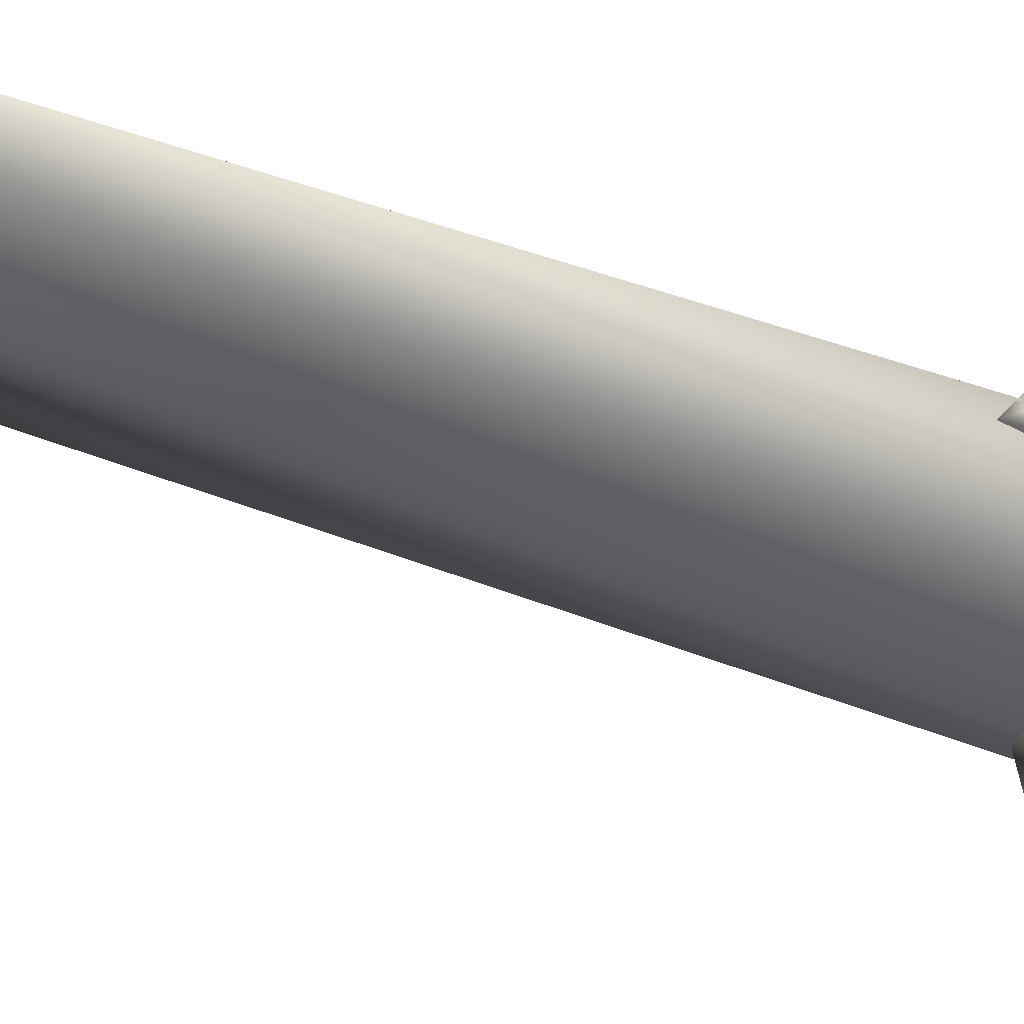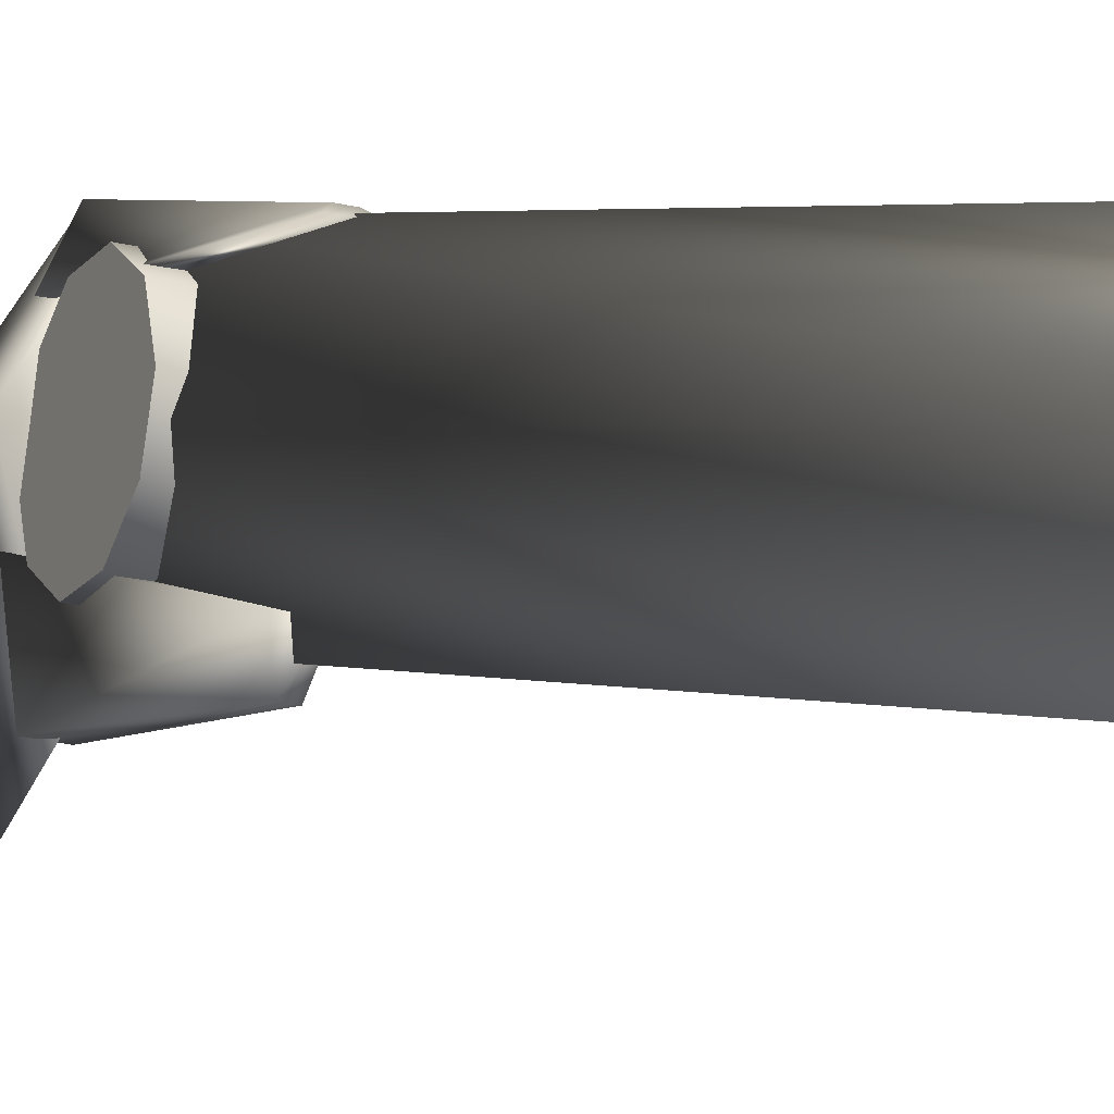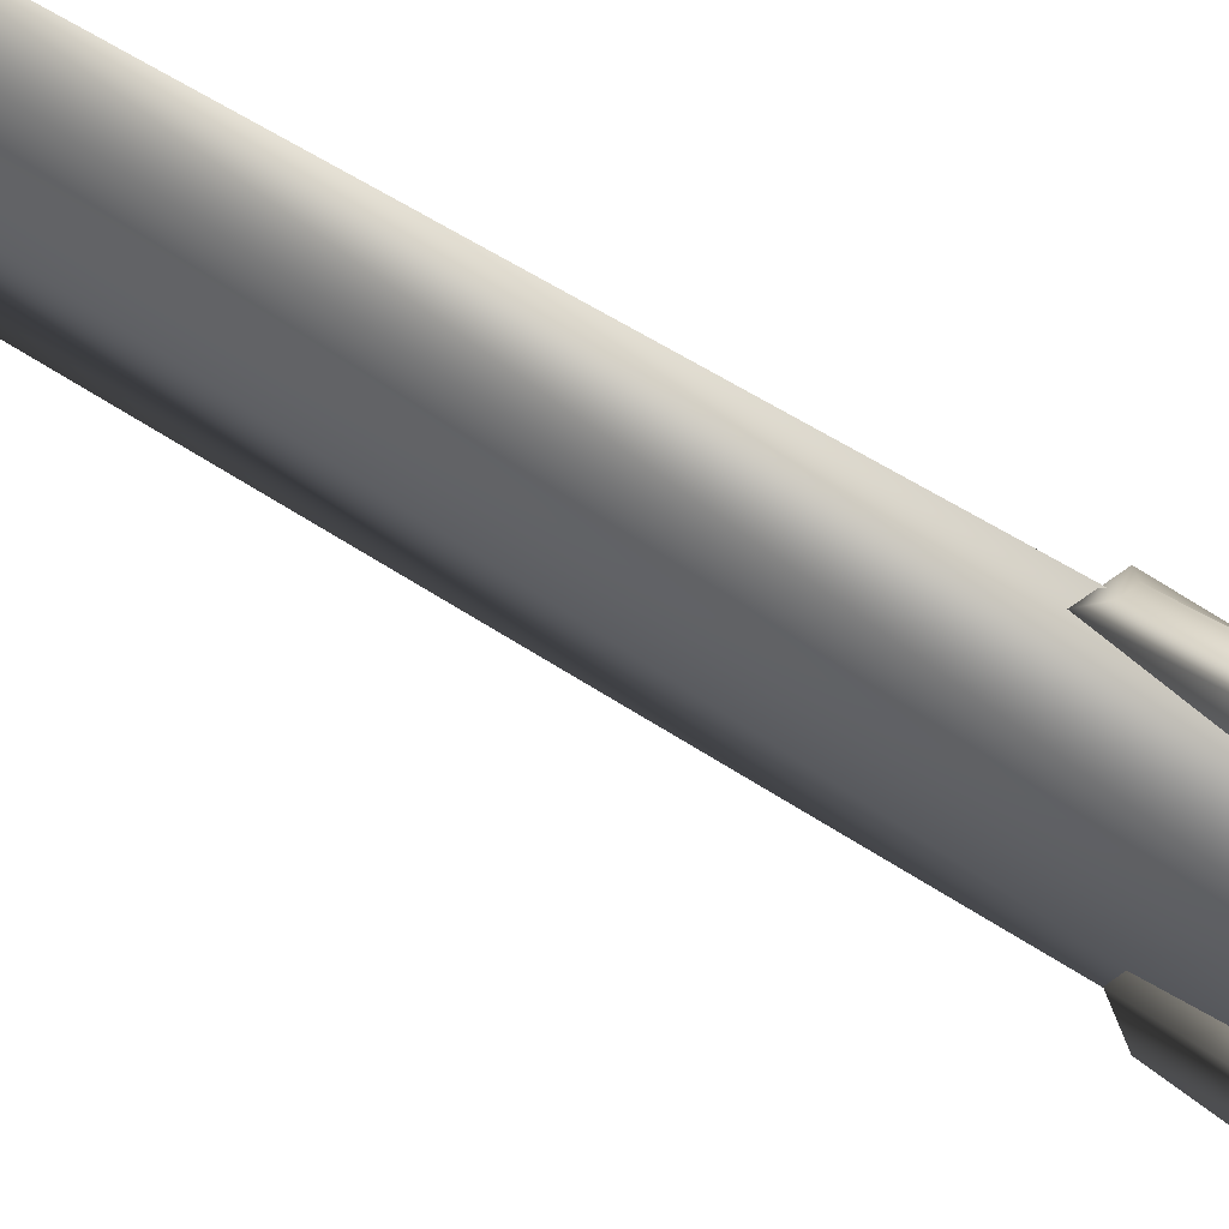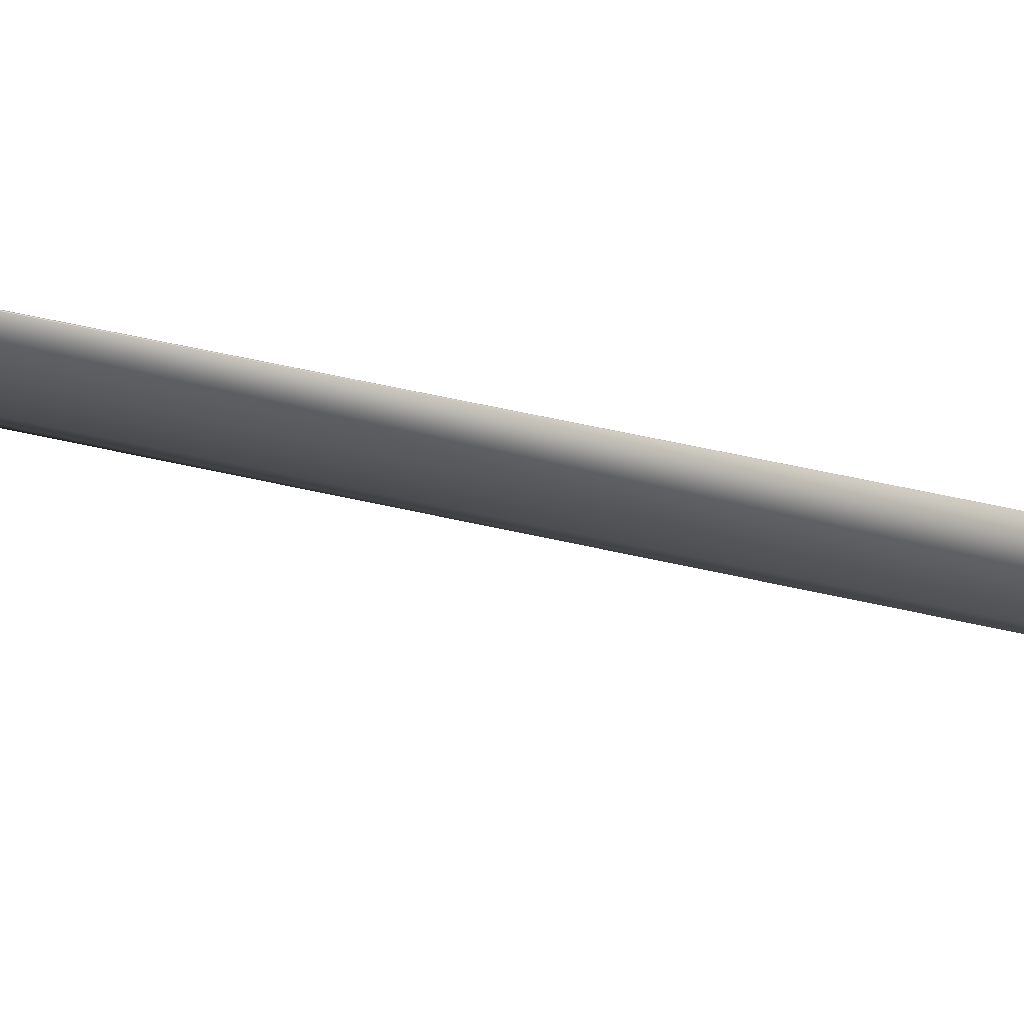
<metadata>
{"format":"obj","ext":"obj","renderer":"f3d","projection":"perspective","resolution":1024,"background":"white","views":[{"elev":27.6,"azim":123.3,"up":"+Y"},{"elev":2.4,"azim":-22.5,"up":"+Y"},{"elev":31.4,"azim":137.0,"up":"+Y"},{"elev":64.9,"azim":102.2,"up":"+Y"}]}
</metadata>
<code>
o noctisblade1
v 0.004812 -0.06549 0.2291
v -0.00039 0.0178 0.2248
v 0.03583 0.01201 0.2248
v 0.009698 -0.04184 1.29
v 0.02991 0.09088 0.2231
v 0.03664 0.1079 1.513
v 0.004496 0.04145 1.286
v 0.01297 -0.01397 -0.1797
v 0.04309 0.01222 0.1907
v 0.01468 -0.005719 0.1912
v -0.009058 0.01166 -0.1802
v 0.02106 0.03784 0.1902
v 0.01936 0.0296 -0.1807
v 0.01468 -0.005719 0.1912
v 0.02106 0.03784 0.1902
v -0.007354 0.0199 0.1908
v 0.02106 0.03784 0.1902
v 0.01468 -0.005719 0.1912
v 0.04309 0.01222 0.1907
v 0.04139 0.003972 -0.1802
v -0.02567 0.02089 0.1836
v -0.000291 -0.09736 0.2393
v -0.0254 0.02237 0.2349
v -0.02567 0.02089 0.1836
v -0.007144 -0.1398 0.1888
v -0.007144 -0.1398 0.1888
v 0.061 0.008494 0.2347
v -0.007144 -0.1398 0.1888
v 0.06073 0.00703 0.1835
v 0.03069 0.09605 0.2291
v 0.06073 0.00703 0.1835
v 0.06073 0.00703 0.1835
v 0.03034 0.09413 0.1782
v 0.03034 0.09413 0.1782
v 0.06073 0.00703 0.1835
v -0.02567 0.02089 0.1836
v -0.02567 0.02089 0.1836
v 0.03625 0.09587 0.4435
v 0.01813 0.09444 0.4553
v 0.04341 0.09072 0.4551
v 0.04189 0.09359 0.2069
v 0.0533 0.05466 0.2192
v 0.02016 0.0972 0.207
v -0.003358 0.0622 0.2199
v 0.0388 -0.03906 0.222
v -0.003407 -0.04134 0.4582
v 0.02183 -0.0453 0.4584
v -0.0177 -0.03045 0.2214
v 0.00878 -0.07484 0.4589
v 0.01017 -0.1016 0.2229
v -0.000943 -0.07315 0.4589
v -0.01152 -0.09771 0.2229
v 0.03839 -0.04365 0.2532
v -0.01974 -0.04602 0.2925
v -0.01838 -0.03451 0.254
v 0.03702 -0.05514 0.2918
v 0.04317 -0.01198 0.2288
v -0.01359 -0.002865 0.2296
v 0.04955 0.02775 0.2279
v 0.05507 0.06038 0.2508
v -0.007216 0.03687 0.2286
v -0.001673 0.0695 0.2516
v 0.04955 0.02775 0.2279
v -0.007216 0.03687 0.2286
v 0.05766 0.07342 0.2888
v 0.000892 0.08256 0.2895
v 0.05629 0.06194 0.3274
v 0.04516 -0.00946 0.3527
v -0.005239 0.03941 0.3525
v -0.01161 -0.000318 0.3534
v 0.05153 0.03027 0.3518
v 0.03961 -0.04209 0.3298
v -0.01974 -0.04602 0.2925
v -0.01359 -0.002865 0.2296
v -0.01838 -0.03451 0.254
v -0.01974 -0.04602 0.2925
v -0.01716 -0.03295 0.3305
v -0.01359 -0.002865 0.2296
v -0.01716 -0.03295 0.3305
v -0.01161 -0.000318 0.3534
v -0.01359 -0.002865 0.2296
v -0.01161 -0.000318 0.3534
v -0.005239 0.03941 0.3525
v -0.01359 -0.002865 0.2296
v -0.005239 0.03941 0.3525
v -0.000449 0.07105 0.3281
v -0.01359 -0.002865 0.2296
v -0.000449 0.07105 0.3281
v 0.000892 0.08256 0.2895
v -0.01359 -0.002865 0.2296
v 0.000892 0.08256 0.2895
v -0.001673 0.0695 0.2516
v -0.01359 -0.002865 0.2296
v -0.001673 0.0695 0.2516
v -0.007216 0.03687 0.2286
v -0.01359 -0.002865 0.2296
v 0.03961 -0.04209 0.3298
v 0.05153 0.03027 0.3518
v 0.04516 -0.00946 0.3527
v 0.03961 -0.04209 0.3298
v 0.03702 -0.05514 0.2918
v 0.05153 0.03027 0.3518
v 0.03702 -0.05514 0.2918
v 0.03839 -0.04365 0.2532
v 0.05153 0.03027 0.3518
v 0.03839 -0.04365 0.2532
v 0.04317 -0.01198 0.2288
v 0.05153 0.03027 0.3518
v 0.04317 -0.01198 0.2288
v 0.04955 0.02775 0.2279
v 0.05153 0.03027 0.3518
v 0.04955 0.02775 0.2279
v 0.05507 0.06038 0.2508
v 0.05153 0.03027 0.3518
v 0.05507 0.06038 0.2508
v 0.05766 0.07342 0.2888
v 0.05153 0.03027 0.3518
v 0.05766 0.07342 0.2888
v 0.05629 0.06194 0.3274
v 0.05153 0.03027 0.3518
v 0.05766 0.07342 0.2888
v 0.05629 0.06194 0.3274
v 0.05153 0.03027 0.3518
v 0.05507 0.06038 0.2508
v 0.05766 0.07342 0.2888
v 0.05153 0.03027 0.3518
v 0.04955 0.02775 0.2279
v 0.05507 0.06038 0.2508
v 0.05153 0.03027 0.3518
v 0.04317 -0.01198 0.2288
v 0.04955 0.02775 0.2279
v 0.05153 0.03027 0.3518
v 0.03839 -0.04365 0.2532
v 0.04317 -0.01198 0.2288
v 0.05153 0.03027 0.3518
v 0.03702 -0.05514 0.2918
v 0.03839 -0.04365 0.2532
v 0.05153 0.03027 0.3518
v 0.03961 -0.04209 0.3298
v 0.03702 -0.05514 0.2918
v 0.05153 0.03027 0.3518
v 0.03961 -0.04209 0.3298
v 0.05153 0.03027 0.3518
v 0.04516 -0.00946 0.3527
v -0.001673 0.0695 0.2516
v -0.007216 0.03687 0.2286
v -0.01359 -0.002865 0.2296
v 0.000892 0.08256 0.2895
v -0.001673 0.0695 0.2516
v -0.01359 -0.002865 0.2296
v -0.000449 0.07105 0.3281
v 0.000892 0.08256 0.2895
v -0.01359 -0.002865 0.2296
v -0.005239 0.03941 0.3525
v -0.000449 0.07105 0.3281
v -0.01359 -0.002865 0.2296
v -0.01161 -0.000318 0.3534
v -0.005239 0.03941 0.3525
v -0.01359 -0.002865 0.2296
v 0.04072 0.03566 1.285
v -0.01716 -0.03295 0.3305
v -0.01161 -0.000318 0.3534
v -0.01359 -0.002865 0.2296
v -0.01974 -0.04602 0.2925
v -0.01716 -0.03295 0.3305
v -0.01359 -0.002865 0.2296
v -0.01974 -0.04602 0.2925
v -0.01359 -0.002865 0.2296
v -0.01838 -0.03451 0.254
v -0.01716 -0.03295 0.3305
v -0.000449 0.07105 0.3281
v 0.02001 0.025 1.417
v 0.04955 0.02775 0.2279
v -0.007216 0.03687 0.2286
v -0.007216 0.03687 0.2286
v -0.007216 0.03687 0.2286
v -0.007354 0.0199 0.1908
v 0.01468 -0.005719 0.1912
v 0.02106 0.03784 0.1902
v -0.007354 0.0199 0.1908
v 0.02106 0.03784 0.1902
v 0.01468 -0.005719 0.1912
v 0.04309 0.01222 0.1907
v -0.007144 -0.1398 0.1888
v -0.02567 0.02089 0.1836
v -0.02567 0.02089 0.1836
v -0.007144 -0.1398 0.1888
v 0.02655 0.09749 0.4435
v -0.007144 -0.1398 0.1888
v -0.007144 -0.1398 0.1888
v 0.06073 0.00703 0.1835
v 0.06073 0.00703 0.1835
v 0.06073 0.00703 0.1835
v 0.03034 0.09413 0.1782
v -0.02567 0.02089 0.1836
f 1 2 3
f 4 2 1
f 3 5 6
f 5 3 2
f 5 2 7
f 7 6 5
f 8 9 10
f 11 12 13
f 14 15 16
f 17 18 19
f 13 9 20
f 20 11 13
f 21 22 23
f 22 24 25
f 26 27 22
f 27 28 29
f 30 23 27
f 30 27 31
f 32 33 30
f 34 35 36
f 33 37 23
f 38 39 40
f 41 40 42
f 43 42 44
f 45 46 47
f 46 45 48
f 45 49 50
f 51 47 46
f 46 52 51
f 52 46 48
f 48 50 52
f 50 48 45
f 53 54 55
f 53 56 54
f 57 55 58
f 57 53 55
f 59 57 58
f 60 61 62
f 60 63 64
f 65 62 66
f 65 60 62
f 67 65 66
f 68 69 70
f 68 71 69
f 72 68 70
f 73 74 75
f 76 77 78
f 79 80 81
f 82 83 84
f 85 86 87
f 88 89 90
f 91 92 93
f 94 95 96
f 97 98 99
f 100 101 102
f 103 104 105
f 106 107 108
f 109 110 111
f 112 113 114
f 115 116 117
f 118 119 120
f 121 122 123
f 124 125 126
f 127 128 129
f 130 131 132
f 133 134 135
f 136 137 138
f 2 4 7
f 139 140 141
f 142 143 144
f 145 146 147
f 148 149 150
f 151 152 153
f 154 155 156
f 157 158 159
f 1 160 4
f 161 162 163
f 164 165 166
f 167 168 169
f 56 72 170
f 56 170 54
f 72 70 170
f 71 67 171
f 71 171 69
f 67 66 171
f 160 1 3
f 6 160 3
f 172 4 160
f 172 7 4
f 172 6 7
f 172 160 6
f 9 8 20
f 60 173 174
f 60 175 62
f 59 58 176
f 12 11 177
f 8 177 11
f 47 51 49
f 49 45 47
f 177 8 10
f 178 179 180
f 51 50 49
f 50 51 52
f 181 182 183
f 42 43 41
f 40 41 38
f 9 13 12
f 11 20 8
f 184 36 35
f 23 22 27
f 185 22 23
f 22 186 187
f 39 38 188
f 188 44 39
f 44 188 43
f 38 43 188
f 189 27 22
f 27 190 191
f 30 27 192
f 43 38 41
f 40 44 42
f 44 40 39
f 23 30 33
f 193 33 30
f 194 35 36
f 33 195 23

</code>
